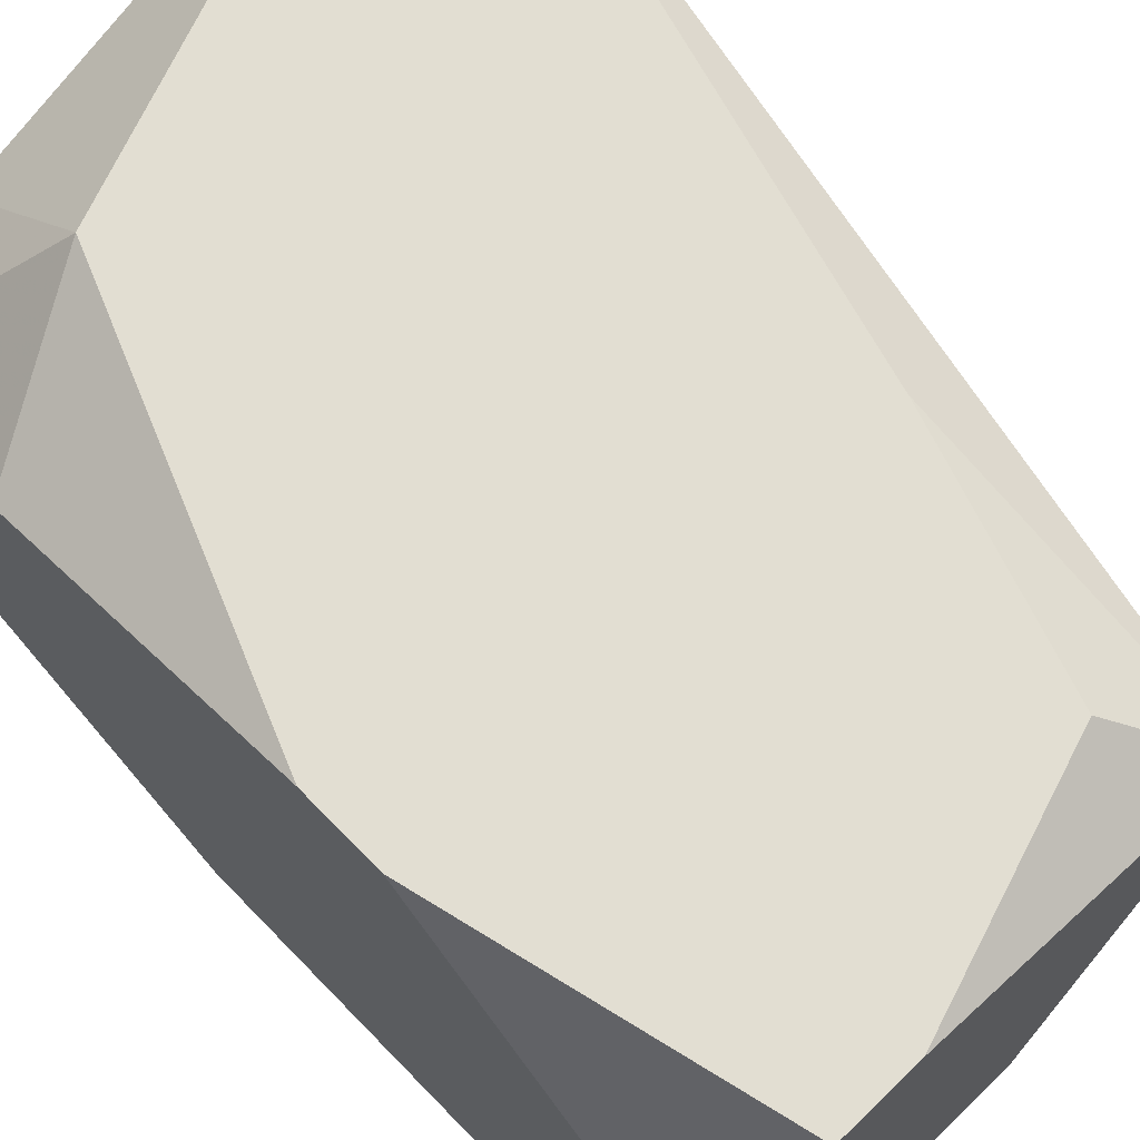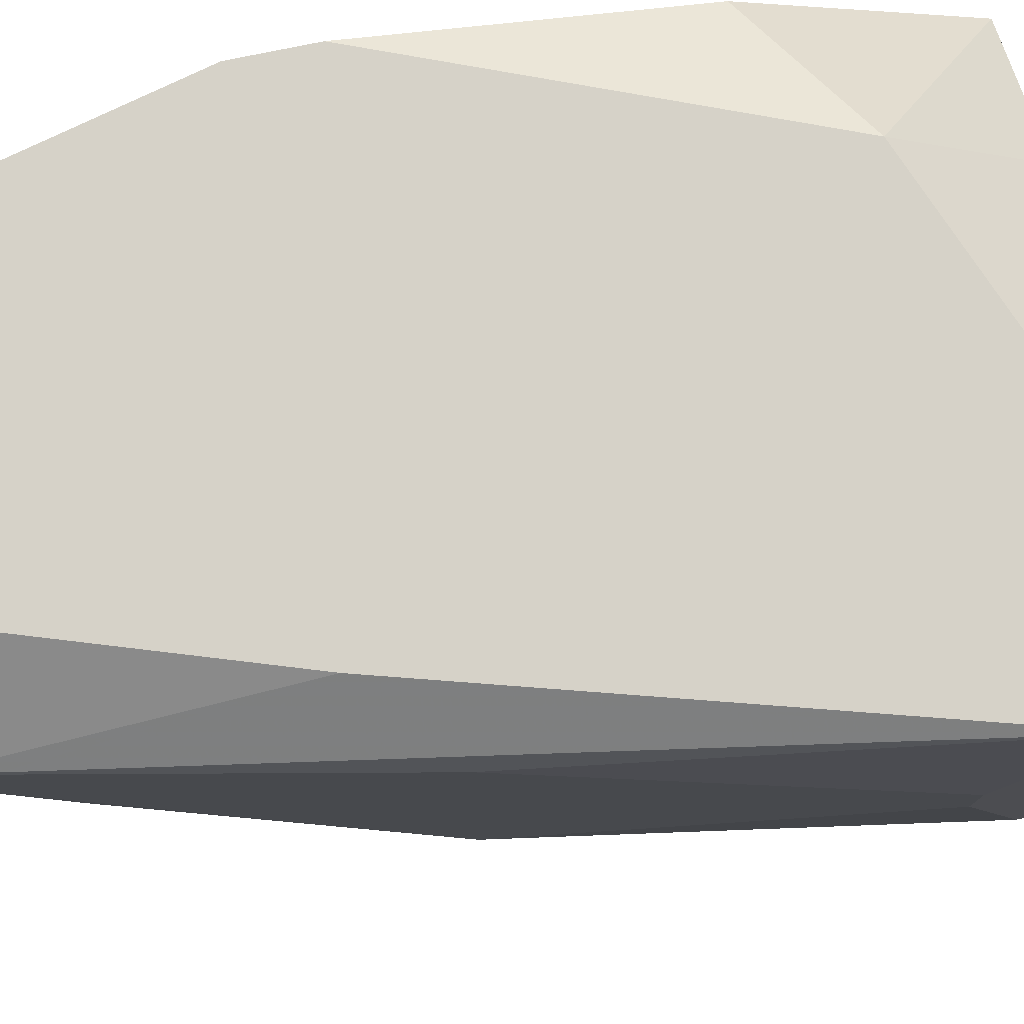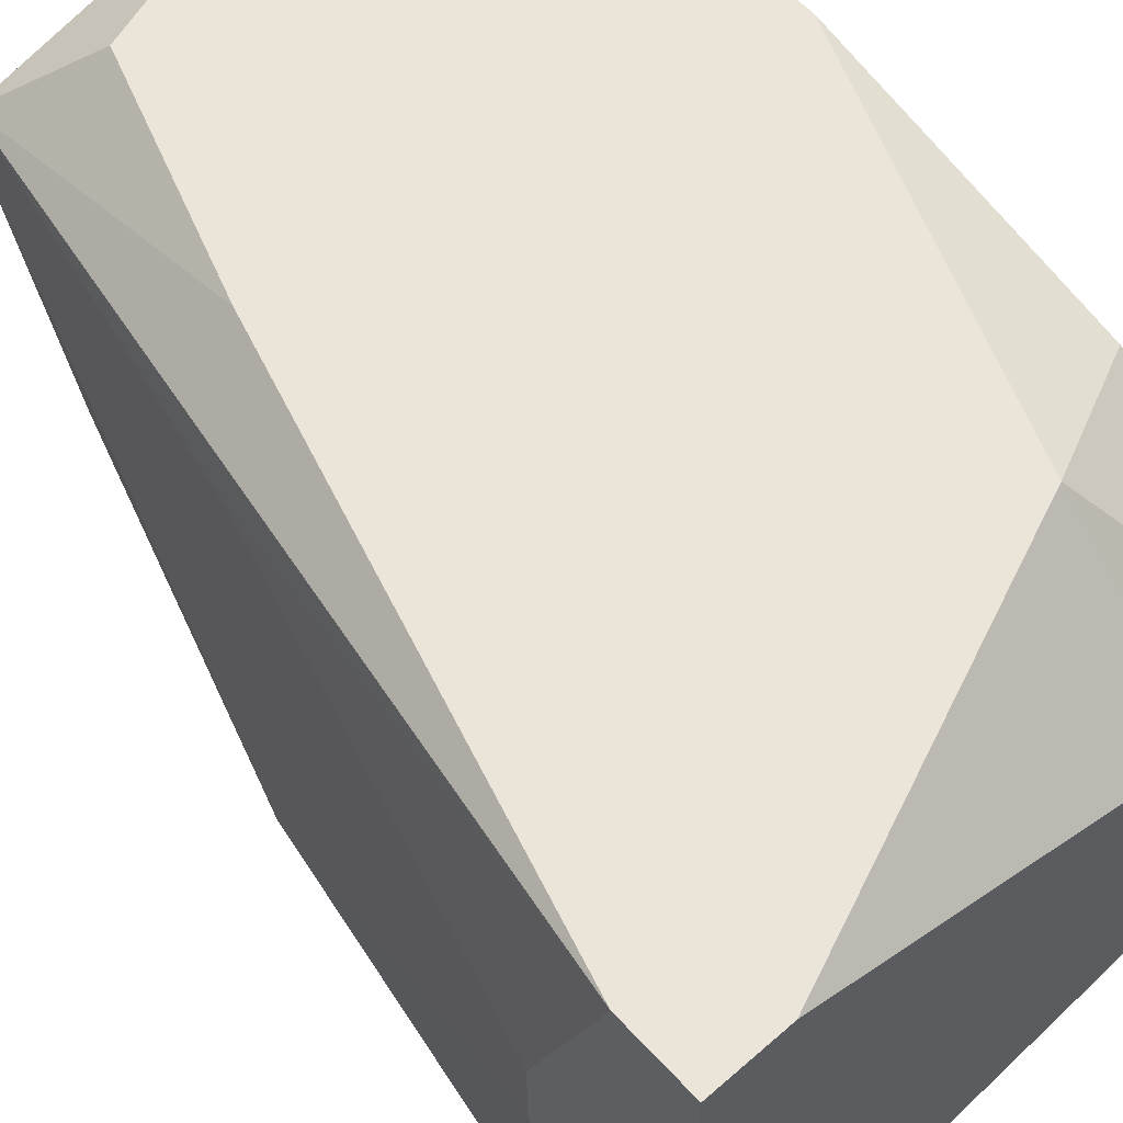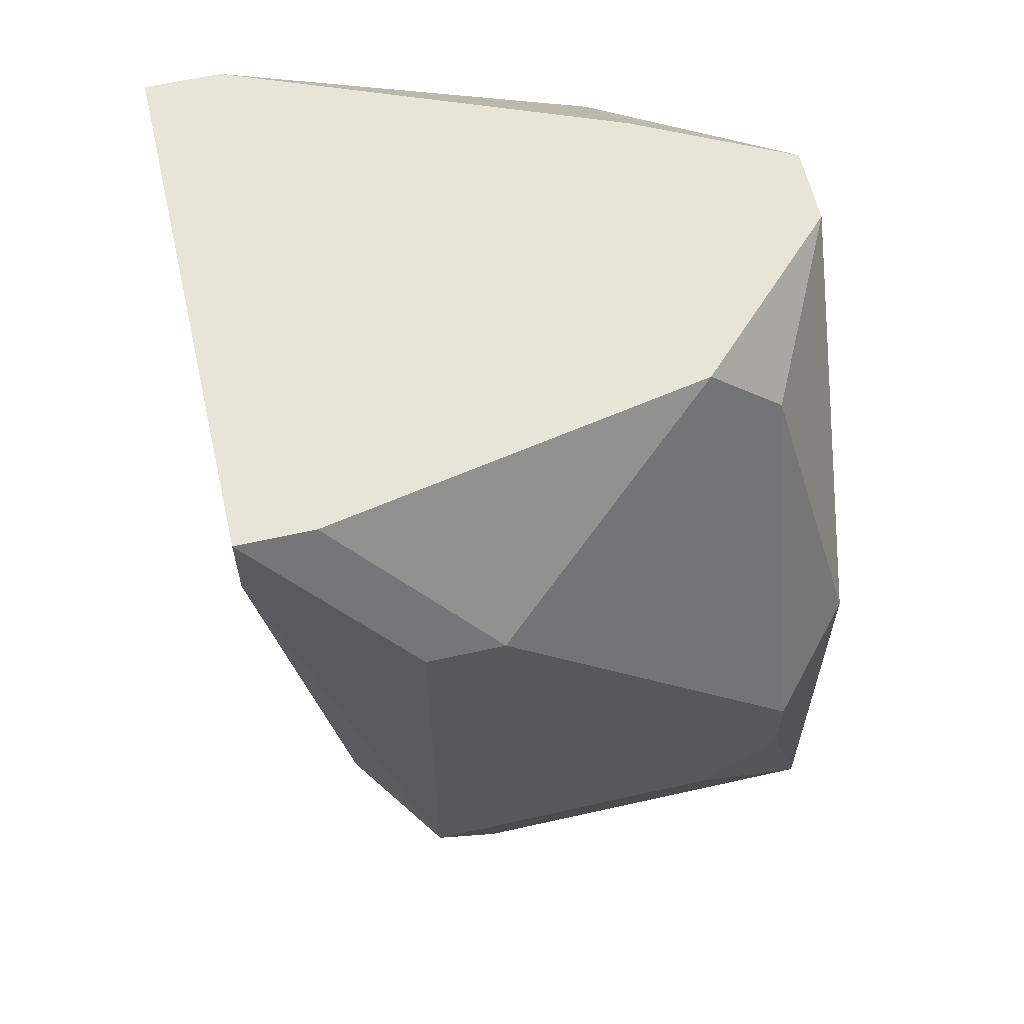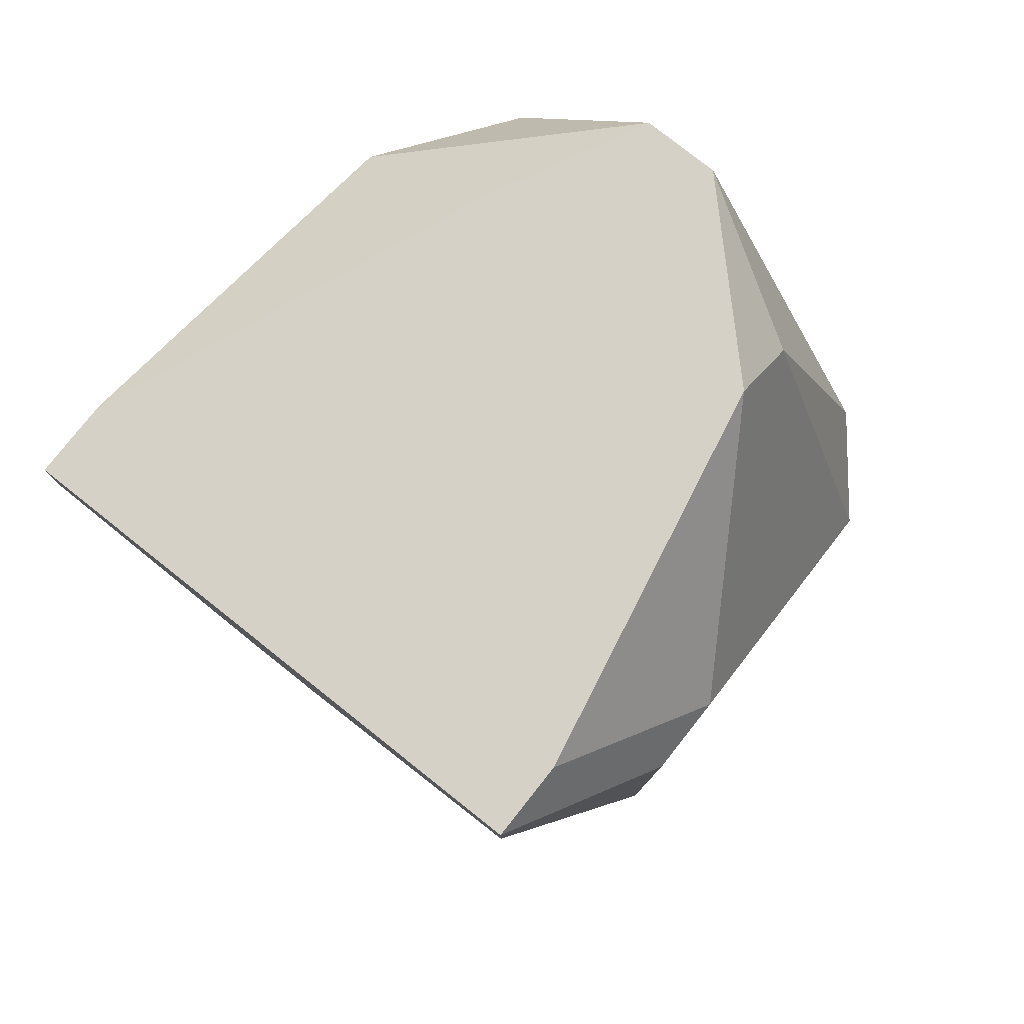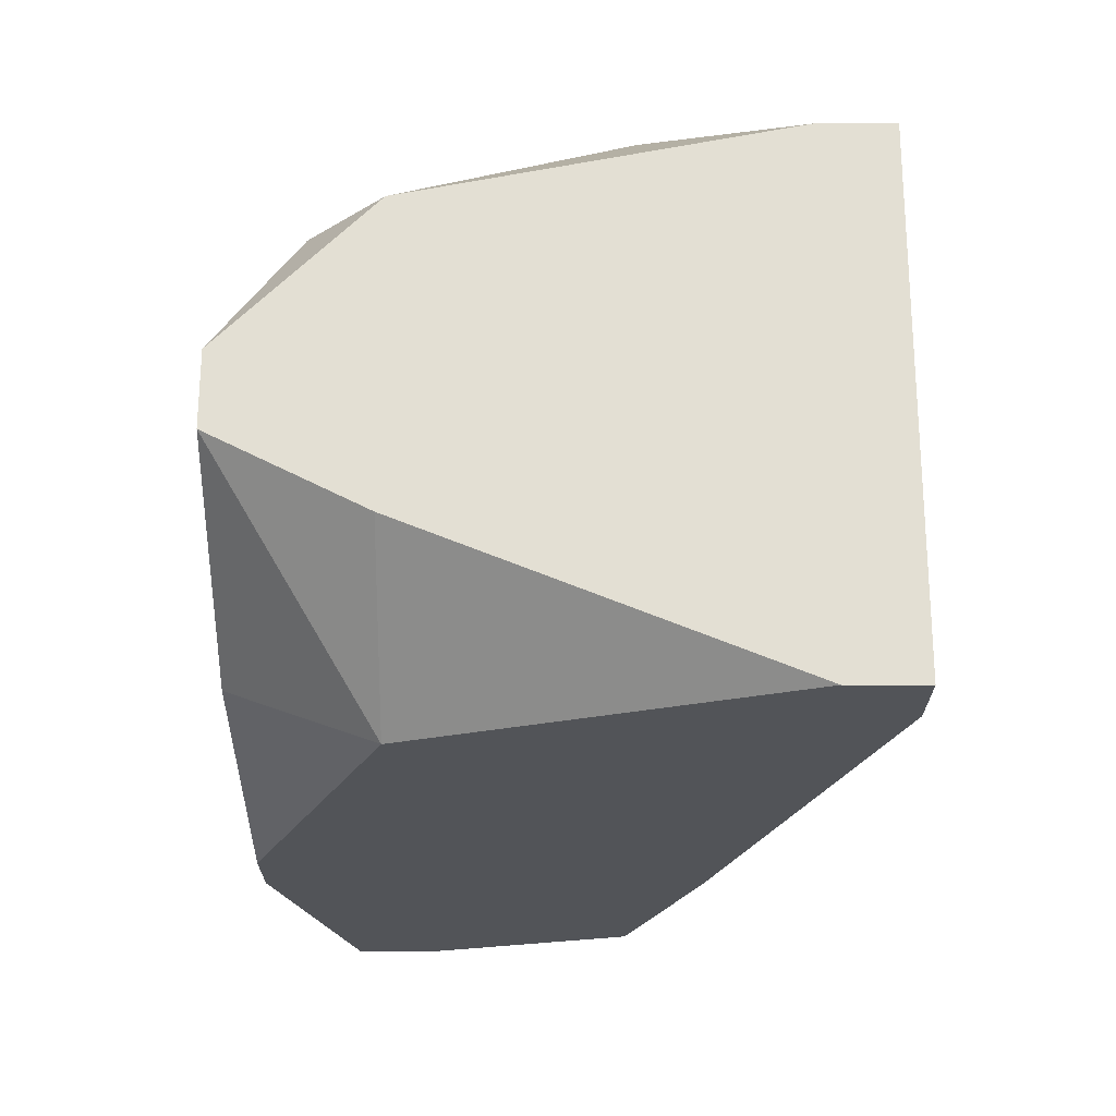
<metadata>
{"format":"obj","ext":"obj","renderer":"f3d","projection":"perspective","resolution":1024,"background":"white","views":[{"elev":67.8,"azim":135.9,"up":"+Y"},{"elev":77.8,"azim":-101.6,"up":"+Y"},{"elev":58.9,"azim":-42.0,"up":"+Y"},{"elev":60.7,"azim":-13.0,"up":"+Z"},{"elev":79.0,"azim":-51.6,"up":"+Z"},{"elev":67.0,"azim":-179.9,"up":"+Z"}]}
</metadata>
<code>
v -0.0295 -0.02393 -0.04377
v 0.02765 0.02608 -0.08663
v 0.02765 0.02608 -0.09378
v 0.02765 0.01894 -0.05806
v -0.0295 -0.02393 -0.03662
v -0.02236 -0.02393 -0.03662
v 0.02765 0.004647 -0.03662
v 0.02765 -0.002497 -0.03662
v -0.0295 -0.002497 -0.05091
v 0.02765 0.004647 -0.1152
v 0.02765 -0.02393 -0.07234
v -0.0295 0.004647 -0.05091
v 0.02765 -0.02393 -0.1152
v 0.01336 0.02608 -0.1224
v 0.02051 0.02608 -0.1224
v 0.02051 -0.01679 -0.04377
v 0.02051 -0.01679 -0.1224
v 0.02051 -0.03108 -0.07949
v 0.02051 -0.03108 -0.08663
v -0.0295 0.02608 -0.04377
v 0.01336 0.02608 -0.05091
v 0.01336 0.01179 -0.03662
v -0.02236 0.02608 -0.03662
v -0.0295 0.02608 -0.03662
v -0.02236 -0.02393 -0.08663
v 0.01336 -0.01679 -0.03662
v 0.01336 -0.03108 -0.09378
v -0.000925 -0.01679 -0.1224
v -0.008069 0.02608 -0.1152
v -0.008069 -0.02393 -0.1152
v -0.01521 0.02608 -0.09378
v -0.01521 0.01894 -0.1224
v -0.01521 0.01179 -0.1224
v -0.01521 -0.009642 -0.1152
v -0.008069 -0.03108 -0.05091
v -0.01521 -0.03108 -0.05091
v -0.01521 -0.03108 -0.09378
v -0.02236 0.01894 -0.08663
f 32 33 25
f 32 25 9
f 23 22 21
f 7 21 22
f 10 13 17
f 10 17 15
f 16 11 8
f 16 8 26
f 16 26 18
f 16 18 11
f 35 18 26
f 1 9 25
f 14 32 29
f 20 12 9
f 20 9 1
f 20 1 5
f 20 5 24
f 4 2 21
f 4 21 7
f 3 10 15
f 3 2 4
f 3 4 7
f 3 7 8
f 3 8 11
f 3 11 13
f 3 13 10
f 19 27 13
f 19 13 11
f 19 11 18
f 6 35 26
f 6 26 8
f 6 8 7
f 6 7 22
f 6 22 23
f 6 23 24
f 6 24 5
f 6 5 36
f 6 36 35
f 38 20 32
f 38 32 9
f 38 9 12
f 38 12 20
f 31 20 24
f 31 24 23
f 31 23 21
f 31 21 2
f 31 2 3
f 31 3 15
f 31 15 14
f 31 14 29
f 31 29 32
f 31 32 20
f 34 25 33
f 37 27 19
f 37 19 18
f 37 18 35
f 37 35 36
f 37 36 5
f 37 5 1
f 37 1 25
f 28 33 32
f 28 32 14
f 28 14 15
f 28 15 17
f 30 34 33
f 30 33 28
f 30 28 17
f 30 17 13
f 30 13 27
f 30 27 37
f 30 37 25
f 30 25 34

</code>
